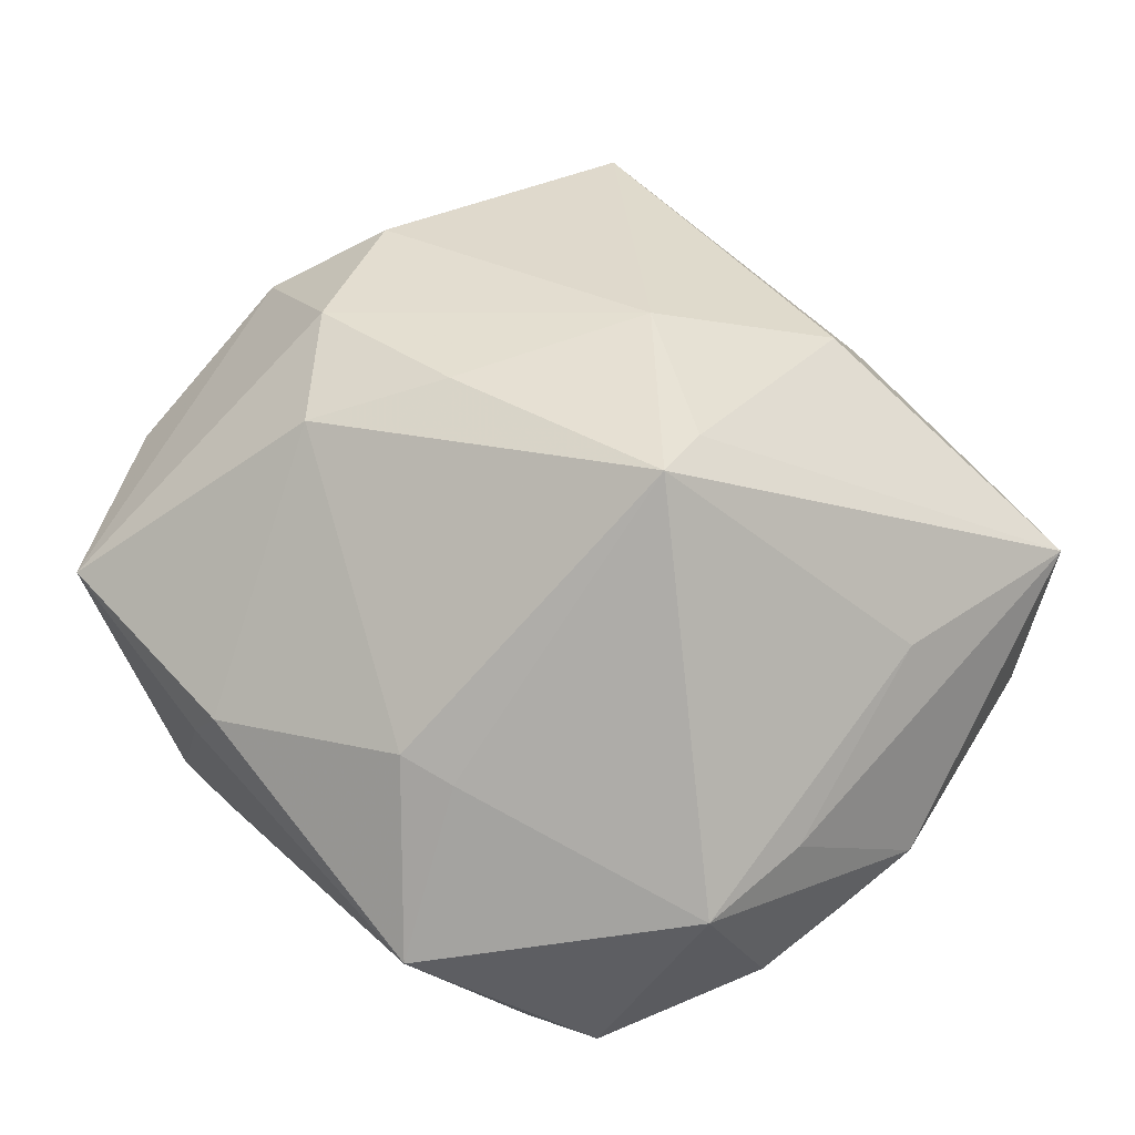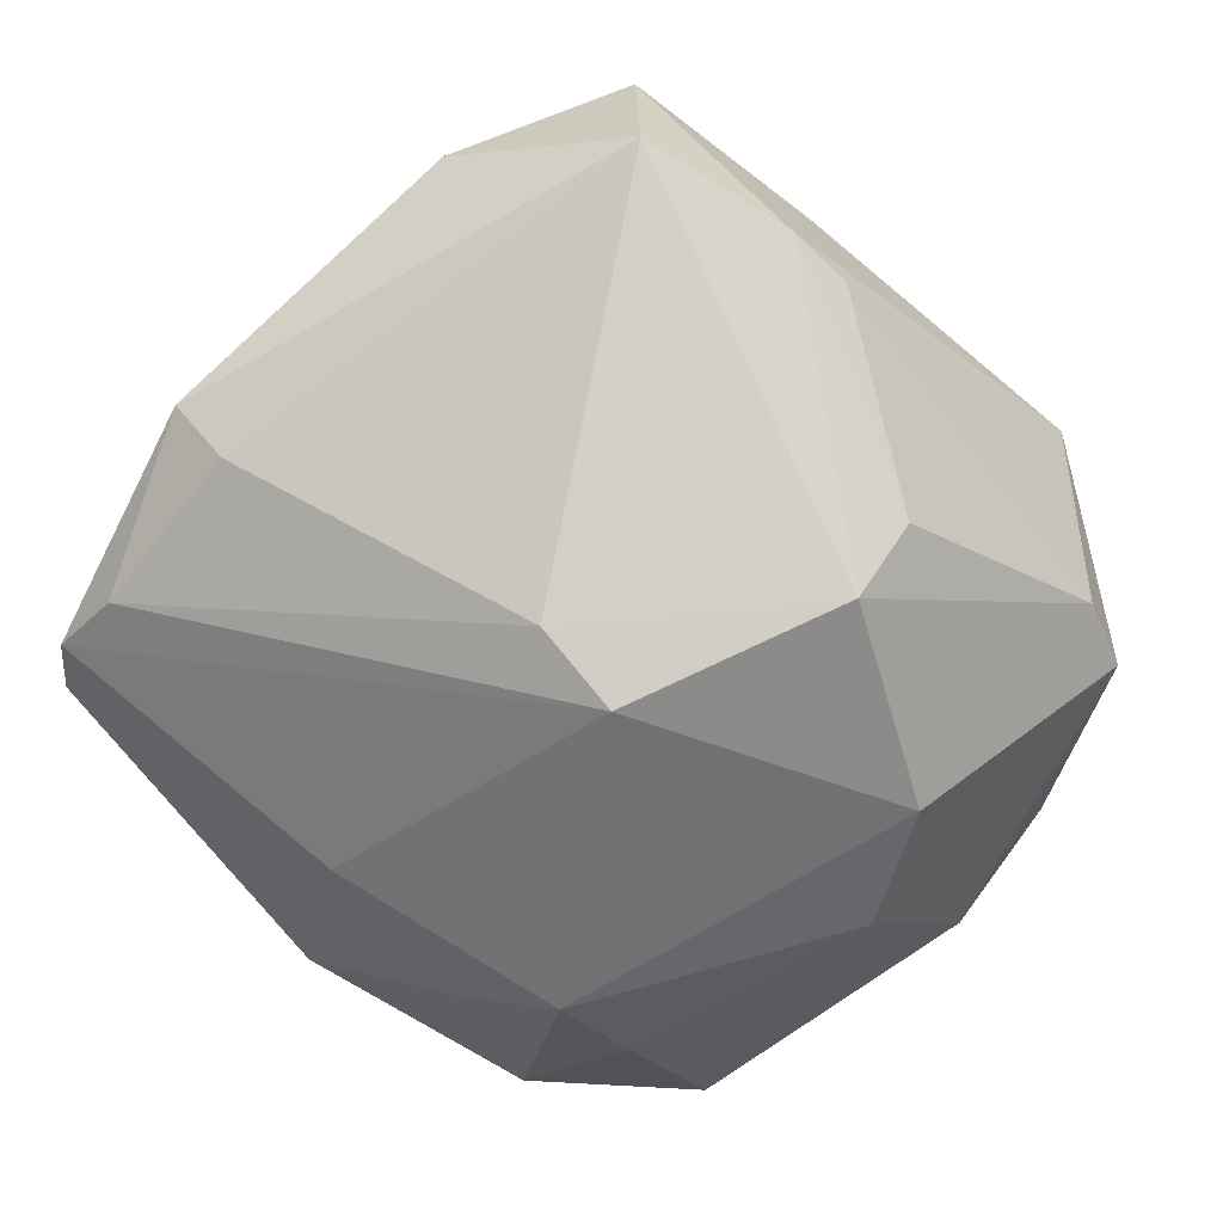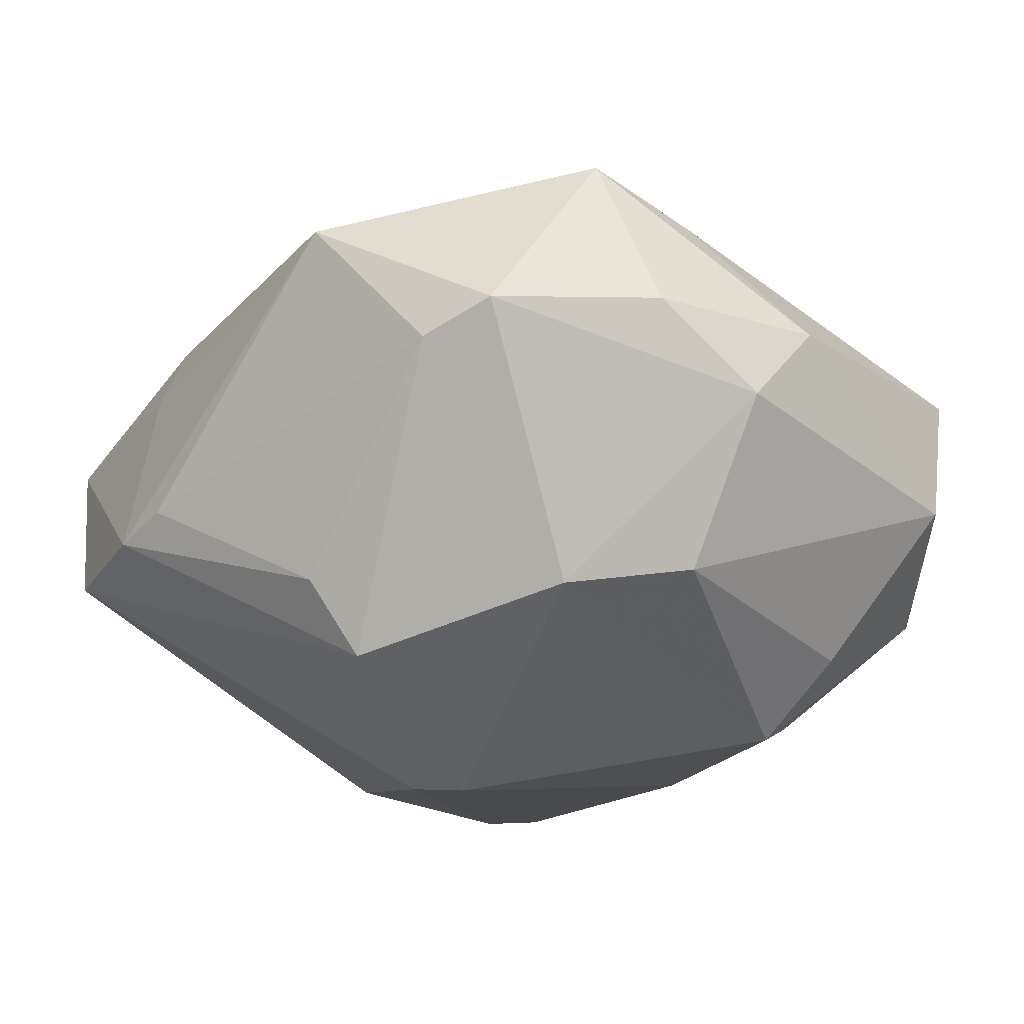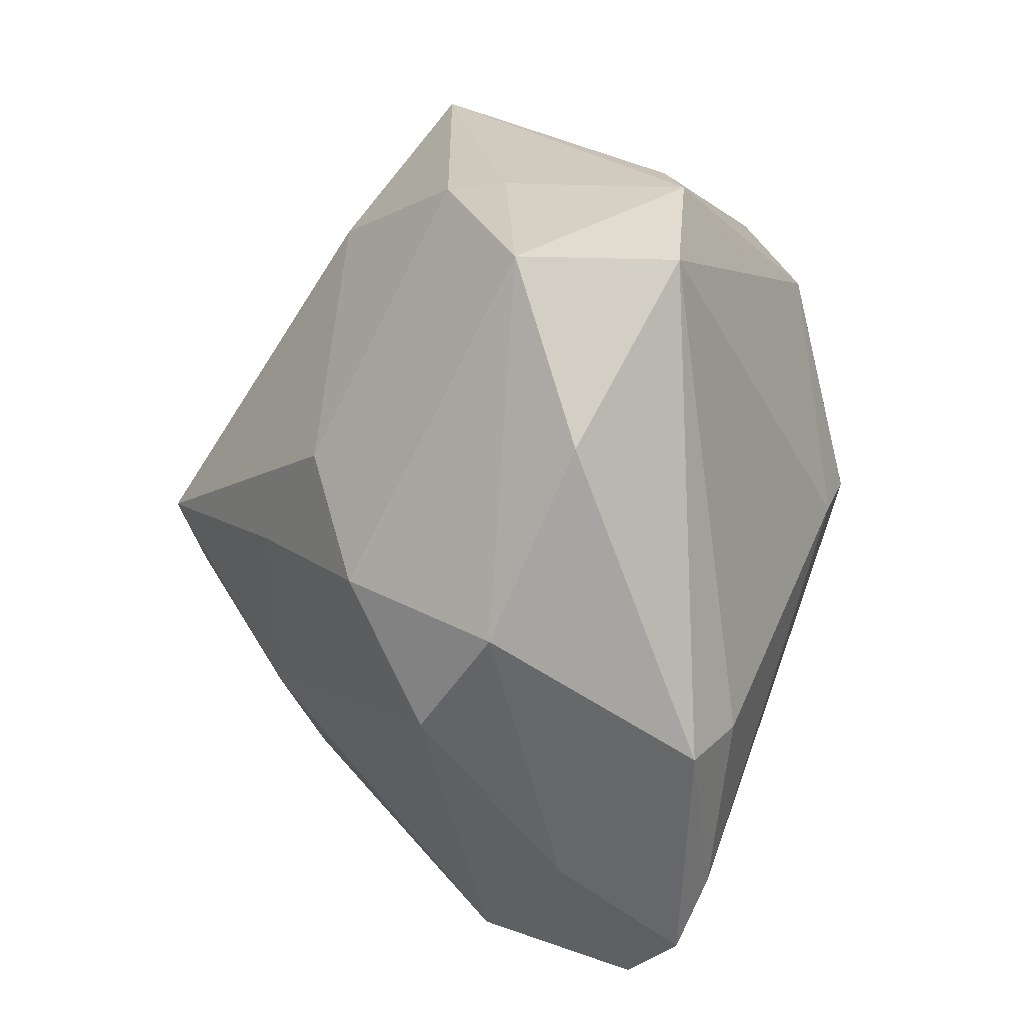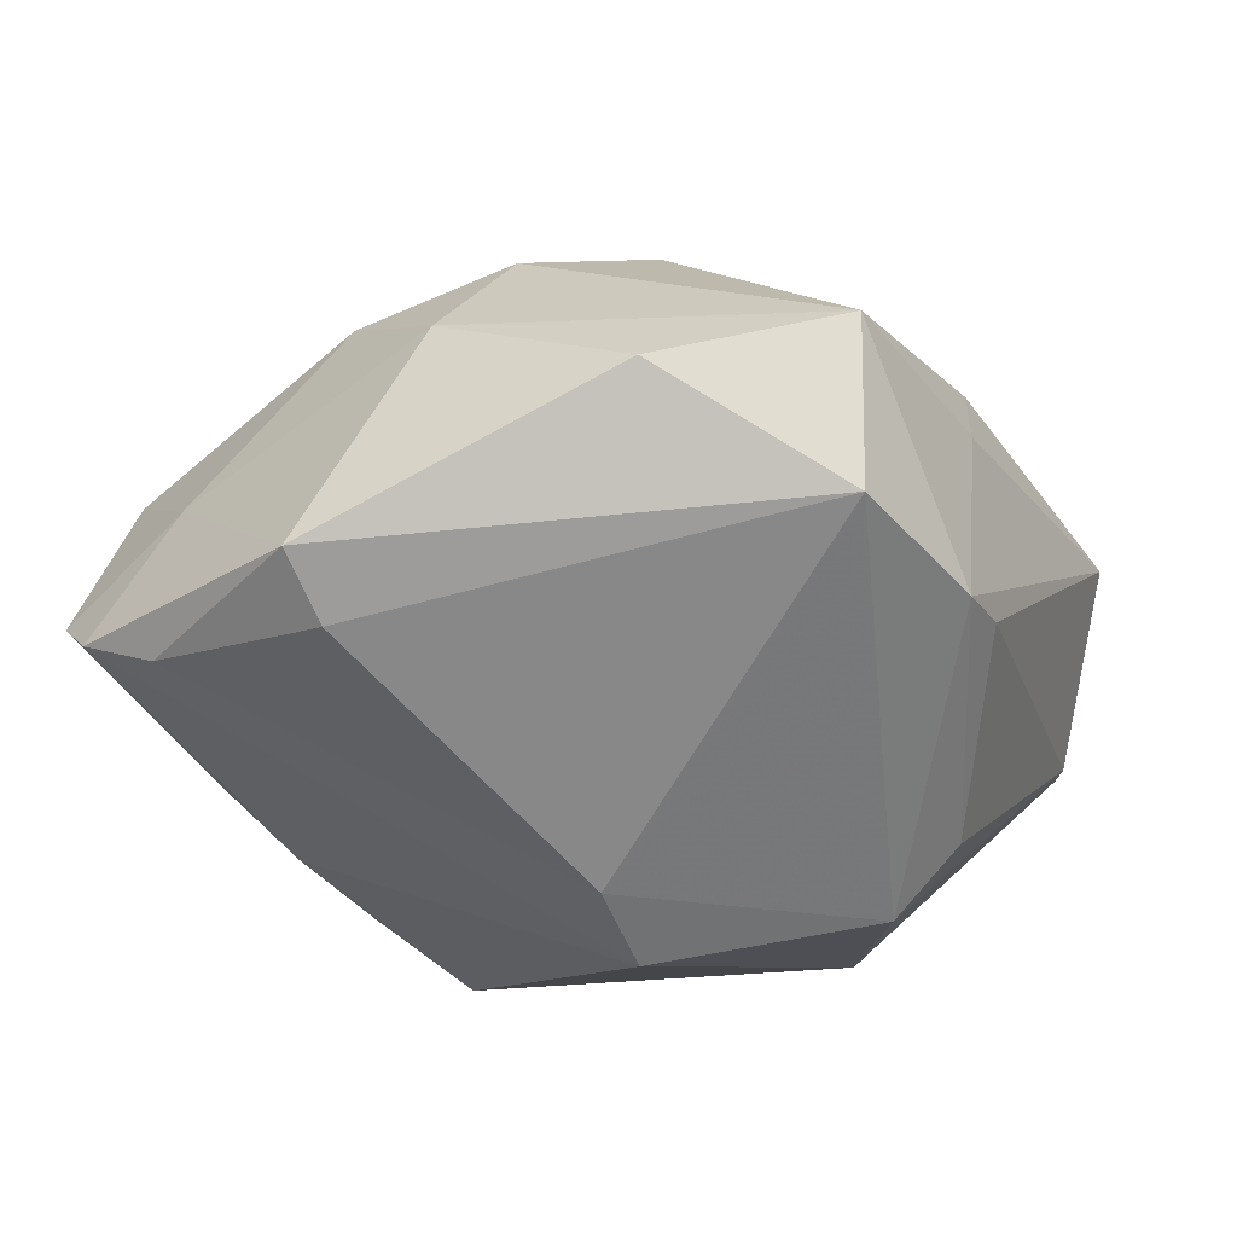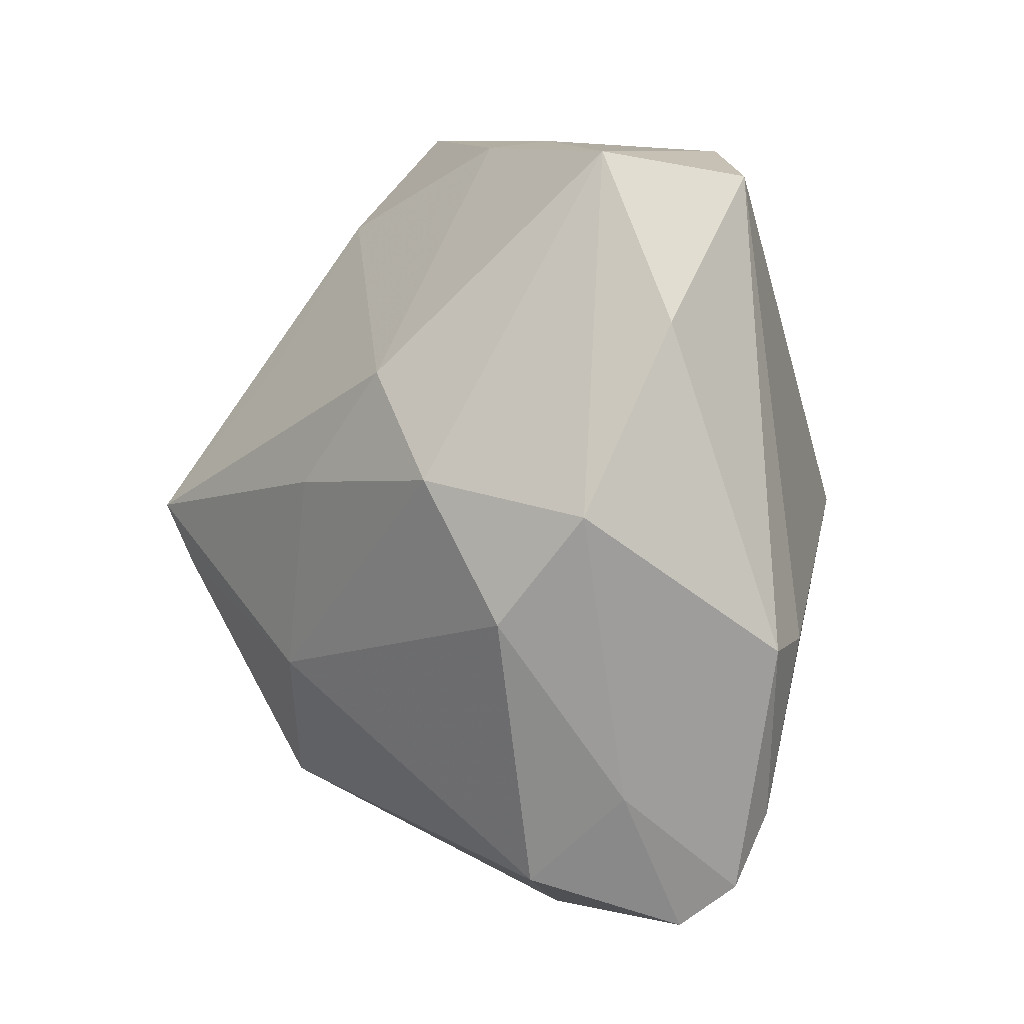
<metadata>
{"format":"obj","ext":"obj","renderer":"f3d","projection":"perspective","resolution":1024,"background":"white","views":[{"elev":66.8,"azim":-146.9,"up":"+Z"},{"elev":-68.7,"azim":124.3,"up":"+Z"},{"elev":-36.4,"azim":-140.8,"up":"+Z"},{"elev":7.9,"azim":80.7,"up":"+Y"},{"elev":-25.7,"azim":103.1,"up":"+Z"},{"elev":-8.3,"azim":68.5,"up":"+Y"}]}
</metadata>
<code>
v 0.0228 -0.04346 0.008685
v -0.01012 -0.04584 -0.007883
v -0.02028 -0.02082 -0.02884
v 0.03631 -0.01769 0.01774
v 0.01548 -0.0005546 0.03226
v -0.02197 0.01912 -0.02883
v 0.04201 0.031 -0.008332
v 0.005546 0.002837 -0.0367
v -0.03276 -0.0344 -0.01149
v 0.03351 -0.002595 0.02485
v 0.04019 -0.01814 -0.01504
v 0.03298 -0.03511 0.002195
v 0.04904 0.01263 0.003696
v 0.02794 -0.04825 -0.006484
v -0.01324 -0.03023 0.02353
v 0.04349 0.03152 0.008856
v -0.01055 -0.006486 0.0379
v 0.03432 -0.03646 -0.01384
v -0.04707 0.006543 0.0001939
v -0.04453 -0.02722 0.012
v -0.04347 0.01259 -0.01
v 0.0266 0.009869 0.02776
v 0.04585 -0.02025 -0.00952
v -0.03118 0.008273 -0.02533
v 0.045 -0.007344 0.01175
v -0.006678 0.03237 0.02034
v -0.0404 0.02523 -0.003326
v 0.02288 0.03858 0.006495
v -0.001243 0.01614 0.0304
v -0.01681 -0.03057 -0.02143
v -0.0005308 0.0328 0.02113
v -0.03056 -0.01974 -0.02271
v -0.03728 -0.006595 0.01825
v 0.000693 0.0264 -0.03243
v 0.02034 0.03958 -0.01161
v -0.01036 0.04769 0.007631
v -0.02129 0.04183 -0.009356
v 0.02005 0.03791 0.01237
v -0.04588 -0.02025 -0.008576
v -0.03835 0.0169 0.01397
v 0.03278 -0.04418 -0.0108
v -0.0293 0.04035 -0.007205
v 0.001761 0.03327 -0.02561
v -0.03515 0.02928 0.01597
v -0.0104 3.253e-05 0.04113
v 0.001649 -0.0329 -0.02142
v 0.02734 0.03815 -0.01214
v 0.01459 0.001253 -0.03252
v 0.002949 -0.01914 0.02996
f 18 41 8
f 23 41 18
f 48 18 8
f 22 10 16
f 16 10 25
f 33 20 45
f 2 20 9
f 32 3 9
f 24 3 32
f 44 33 45
f 2 41 14
f 14 1 2
f 15 20 2
f 2 1 15
f 1 49 15
f 23 18 11
f 18 48 11
f 5 22 45
f 10 22 5
f 45 49 5
f 5 49 10
f 13 25 23
f 16 25 13
f 4 25 10
f 10 49 4
f 4 49 1
f 8 41 46
f 46 3 8
f 46 41 2
f 2 9 30
f 30 9 3
f 30 46 2
f 3 46 30
f 32 9 39
f 39 24 32
f 39 20 19
f 39 9 20
f 19 44 27
f 19 20 40
f 40 44 19
f 20 33 40
f 33 44 40
f 16 47 28
f 28 47 36
f 35 47 43
f 36 47 35
f 7 47 16
f 16 13 7
f 7 13 23
f 7 11 48
f 23 11 7
f 43 47 34
f 47 7 34
f 34 48 8
f 34 7 48
f 17 49 45
f 17 15 49
f 45 20 17
f 20 15 17
f 38 22 16
f 38 31 22
f 36 31 38
f 16 28 38
f 38 28 36
f 45 22 29
f 29 31 45
f 22 31 29
f 36 44 26
f 26 31 36
f 26 44 45
f 45 31 26
f 1 14 12
f 12 4 1
f 12 14 41
f 25 4 12
f 12 41 23
f 23 25 12
f 42 44 36
f 42 27 44
f 19 27 21
f 21 39 19
f 24 39 21
f 27 42 21
f 37 42 36
f 43 34 37
f 34 42 37
f 37 35 43
f 36 35 37
f 6 42 34
f 6 34 8
f 24 21 6
f 6 21 42
f 8 3 6
f 3 24 6

</code>
